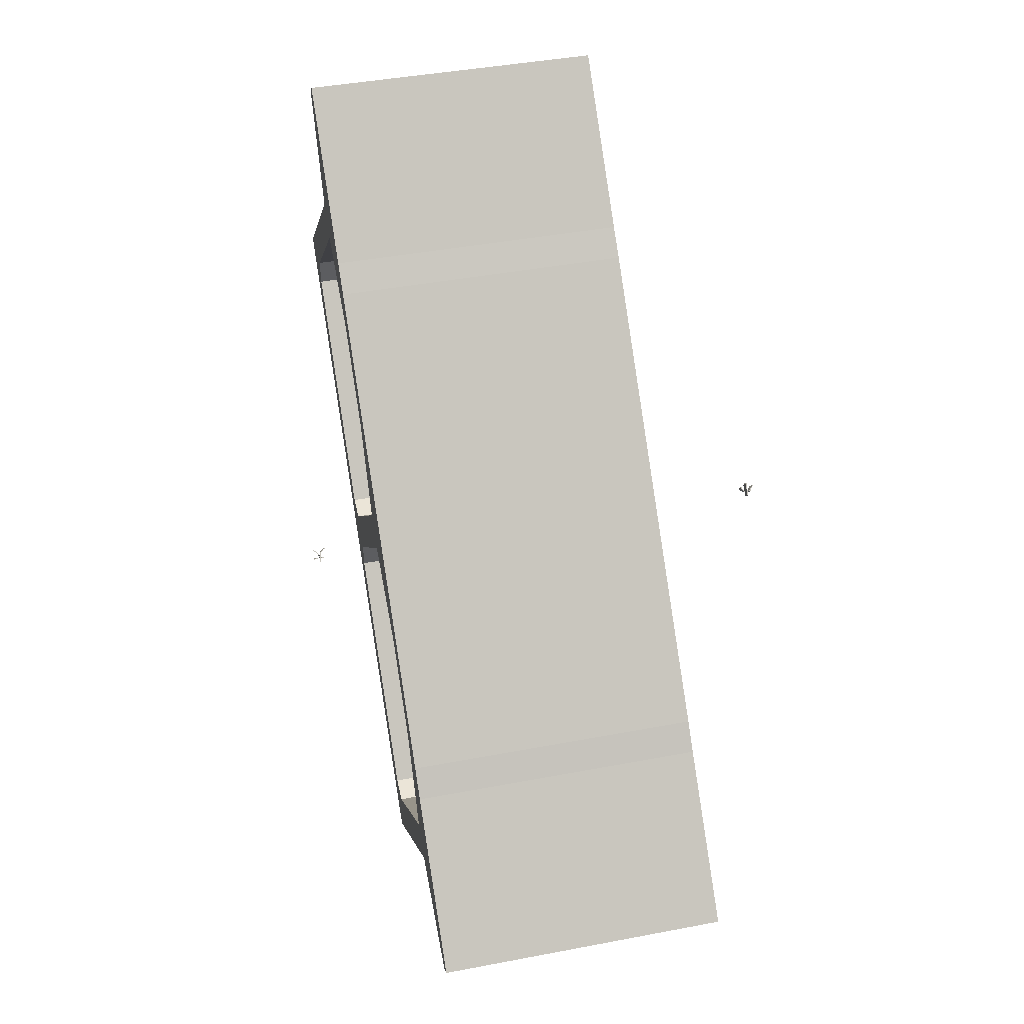
<metadata>
{"format":"obj","ext":"obj","renderer":"f3d","projection":"perspective","resolution":1024,"background":"white","views":[{"elev":-0.5,"azim":-8.8,"up":"+Y"}]}
</metadata>
<code>
v -4934 -1586 4387
v -4925 -1585 4387
v -4926 -1585 4387
v -4927 -1585 4387
v -4934 -1586 4387
v -4935 -1583 4387
v -4934 -1580 4387
v -4934 -1577 4387
v -4932 -1575 4387
v -4930 -1573 4387
v -4927 -1571 4387
v -4927 -1570 4387
v -4931 -1573 4387
v -4934 -1576 4387
v -4935 -1577 4387
v -4935 -1579 4387
v -4936 -1584 4387
v -4938 -1581 4387
v -4940 -1578 4387
v -4943 -1576 4387
v -4946 -1574 4387
v -4946 -1575 4387
v -4948 -1575 4387
v -4948 -1576 4387
v -4945 -1576 4387
v -4943 -1577 4387
v -4942 -1578 4387
v -4940 -1579 4387
v -4938 -1582 4387
v -4936 -1585 4387
v -4936 -1586 4387
v -4946 -1588 4387
v -4944 -1589 4387
v -4942 -1588 4387
v -4936 -1587 4387
v -4935 -1591 4387
v -4936 -1592 4387
v -4933 -1593 4387
v -4934 -1586 4372
v -4933 -1593 4372
v -4936 -1592 4372
v -4935 -1591 4372
v -4936 -1587 4372
v -4942 -1588 4372
v -4944 -1589 4372
v -4946 -1588 4372
v -4936 -1586 4372
v -4936 -1585 4372
v -4938 -1582 4372
v -4940 -1579 4372
v -4942 -1578 4372
v -4943 -1577 4372
v -4945 -1576 4372
v -4948 -1576 4372
v -4948 -1575 4372
v -4946 -1575 4372
v -4946 -1574 4372
v -4943 -1576 4372
v -4940 -1578 4372
v -4938 -1581 4372
v -4936 -1584 4372
v -4935 -1579 4372
v -4935 -1577 4372
v -4934 -1576 4372
v -4931 -1573 4372
v -4927 -1570 4372
v -4927 -1571 4372
v -4930 -1573 4372
v -4932 -1575 4372
v -4934 -1577 4372
v -4934 -1580 4372
v -4935 -1583 4372
v -4934 -1586 4372
v -4927 -1585 4372
v -4926 -1585 4372
v -4925 -1585 4372
v -4936 -1585 4387
v -4938 -1582 4387
v -4938 -1582 4372
v -4936 -1585 4372
v -4936 -1586 4387
v -4936 -1585 4387
v -4936 -1585 4372
v -4936 -1586 4372
v -4946 -1588 4387
v -4936 -1586 4387
v -4936 -1586 4372
v -4946 -1588 4372
v -4944 -1589 4387
v -4946 -1588 4387
v -4946 -1588 4372
v -4944 -1589 4372
v -4942 -1588 4387
v -4944 -1589 4387
v -4944 -1589 4372
v -4942 -1588 4372
v -4936 -1587 4387
v -4942 -1588 4387
v -4942 -1588 4372
v -4936 -1587 4372
v -4935 -1591 4387
v -4936 -1587 4387
v -4936 -1587 4372
v -4935 -1591 4372
v -4936 -1592 4387
v -4935 -1591 4387
v -4935 -1591 4372
v -4936 -1592 4372
v -4933 -1593 4387
v -4936 -1592 4387
v -4936 -1592 4372
v -4933 -1593 4372
v -4934 -1586 4387
v -4933 -1593 4387
v -4933 -1593 4372
v -4934 -1586 4372
v -4946 -1575 4387
v -4946 -1574 4387
v -4946 -1574 4372
v -4946 -1575 4372
v -4948 -1575 4387
v -4946 -1575 4387
v -4946 -1575 4372
v -4948 -1575 4372
v -4948 -1576 4387
v -4948 -1575 4387
v -4948 -1575 4372
v -4948 -1576 4372
v -4945 -1576 4387
v -4948 -1576 4387
v -4948 -1576 4372
v -4945 -1576 4372
v -4943 -1577 4387
v -4945 -1576 4387
v -4945 -1576 4372
v -4943 -1577 4372
v -4942 -1578 4387
v -4943 -1577 4387
v -4943 -1577 4372
v -4942 -1578 4372
v -4940 -1579 4387
v -4942 -1578 4387
v -4942 -1578 4372
v -4940 -1579 4372
v -4938 -1582 4387
v -4940 -1579 4387
v -4940 -1579 4372
v -4938 -1582 4372
v -4934 -1577 4387
v -4934 -1580 4387
v -4934 -1580 4372
v -4934 -1577 4372
v -4932 -1575 4387
v -4934 -1577 4387
v -4934 -1577 4372
v -4932 -1575 4372
v -4930 -1573 4387
v -4932 -1575 4387
v -4932 -1575 4372
v -4930 -1573 4372
v -4927 -1571 4387
v -4930 -1573 4387
v -4930 -1573 4372
v -4927 -1571 4372
v -4927 -1570 4387
v -4927 -1571 4387
v -4927 -1571 4372
v -4927 -1570 4372
v -4931 -1573 4387
v -4927 -1570 4387
v -4927 -1570 4372
v -4931 -1573 4372
v -4934 -1576 4387
v -4931 -1573 4387
v -4931 -1573 4372
v -4934 -1576 4372
v -4935 -1577 4387
v -4934 -1576 4387
v -4934 -1576 4372
v -4935 -1577 4372
v -4935 -1579 4387
v -4935 -1577 4387
v -4935 -1577 4372
v -4935 -1579 4372
v -4936 -1584 4387
v -4935 -1579 4387
v -4935 -1579 4372
v -4936 -1584 4372
v -4938 -1581 4387
v -4936 -1584 4387
v -4936 -1584 4372
v -4938 -1581 4372
v -4940 -1578 4387
v -4938 -1581 4387
v -4938 -1581 4372
v -4940 -1578 4372
v -4943 -1576 4387
v -4940 -1578 4387
v -4940 -1578 4372
v -4943 -1576 4372
v -4946 -1574 4387
v -4943 -1576 4387
v -4943 -1576 4372
v -4946 -1574 4372
v -4925 -1585 4387
v -4934 -1586 4387
v -4934 -1586 4372
v -4925 -1585 4372
v -4926 -1585 4387
v -4925 -1585 4387
v -4925 -1585 4372
v -4926 -1585 4372
v -4927 -1585 4387
v -4926 -1585 4387
v -4926 -1585 4372
v -4927 -1585 4372
v -4934 -1586 4387
v -4927 -1585 4387
v -4927 -1585 4372
v -4934 -1586 4372
v -4935 -1583 4387
v -4934 -1586 4387
v -4934 -1586 4372
v -4935 -1583 4372
v -4934 -1580 4387
v -4935 -1583 4387
v -4935 -1583 4372
v -4934 -1580 4372
v -4243 -1482 4387
v -4245 -1470 4387
v -4245 -1469 4387
v -4244 -1468 4387
v -4241 -1468 4387
v -4241 -1468 4387
v -4243 -1467 4387
v -4244 -1467 4387
v -4244 -1466 4387
v -4246 -1467 4387
v -4246 -1469 4387
v -4244 -1485 4387
v -4245 -1486 4387
v -4242 -1487 4387
v -4247 -1481 4387
v -4247 -1481 4387
v -4250 -1477 4387
v -4253 -1474 4387
v -4253 -1473 4387
v -4254 -1474 4387
v -4254 -1475 4387
v -4254 -1476 4387
v -4252 -1478 4387
v -4239 -1480 4387
v -4238 -1477 4387
v -4237 -1474 4387
v -4235 -1470 4387
v -4235 -1470 4387
v -4238 -1475 4387
v -4240 -1478 4387
v -4241 -1479 4387
v -4243 -1482 4372
v -4242 -1487 4372
v -4245 -1486 4372
v -4244 -1485 4372
v -4246 -1469 4372
v -4246 -1467 4372
v -4244 -1466 4372
v -4244 -1467 4372
v -4243 -1467 4372
v -4241 -1468 4372
v -4241 -1468 4372
v -4244 -1468 4372
v -4245 -1469 4372
v -4245 -1470 4372
v -4239 -1480 4372
v -4241 -1479 4372
v -4240 -1478 4372
v -4238 -1475 4372
v -4235 -1470 4372
v -4235 -1470 4372
v -4237 -1474 4372
v -4238 -1477 4372
v -4247 -1481 4372
v -4252 -1478 4372
v -4254 -1476 4372
v -4254 -1475 4372
v -4254 -1474 4372
v -4253 -1473 4372
v -4253 -1474 4372
v -4250 -1477 4372
v -4247 -1481 4372
v -4241 -1468 4387
v -4241 -1468 4387
v -4241 -1468 4372
v -4241 -1468 4372
v -4243 -1467 4387
v -4241 -1468 4387
v -4241 -1468 4372
v -4243 -1467 4372
v -4244 -1467 4387
v -4243 -1467 4387
v -4243 -1467 4372
v -4244 -1467 4372
v -4244 -1466 4387
v -4244 -1467 4387
v -4244 -1467 4372
v -4244 -1466 4372
v -4246 -1467 4387
v -4244 -1466 4387
v -4244 -1466 4372
v -4246 -1467 4372
v -4246 -1469 4387
v -4246 -1467 4387
v -4246 -1467 4372
v -4246 -1469 4372
v -4244 -1485 4387
v -4246 -1469 4387
v -4246 -1469 4372
v -4244 -1485 4372
v -4245 -1486 4387
v -4244 -1485 4387
v -4244 -1485 4372
v -4245 -1486 4372
v -4242 -1487 4387
v -4245 -1486 4387
v -4245 -1486 4372
v -4242 -1487 4372
v -4243 -1482 4387
v -4242 -1487 4387
v -4242 -1487 4372
v -4243 -1482 4372
v -4238 -1475 4387
v -4235 -1470 4387
v -4235 -1470 4372
v -4238 -1475 4372
v -4240 -1478 4387
v -4238 -1475 4387
v -4238 -1475 4372
v -4240 -1478 4372
v -4241 -1479 4387
v -4240 -1478 4387
v -4240 -1478 4372
v -4241 -1479 4372
v -4239 -1480 4387
v -4241 -1479 4387
v -4241 -1479 4372
v -4239 -1480 4372
v -4245 -1470 4387
v -4243 -1482 4387
v -4243 -1482 4372
v -4245 -1470 4372
v -4245 -1469 4387
v -4245 -1470 4387
v -4245 -1470 4372
v -4245 -1469 4372
v -4244 -1468 4387
v -4245 -1469 4387
v -4245 -1469 4372
v -4244 -1468 4372
v -4241 -1468 4387
v -4244 -1468 4387
v -4244 -1468 4372
v -4241 -1468 4372
v -4247 -1481 4387
v -4247 -1481 4387
v -4247 -1481 4372
v -4247 -1481 4372
v -4250 -1477 4387
v -4247 -1481 4387
v -4247 -1481 4372
v -4250 -1477 4372
v -4253 -1474 4387
v -4250 -1477 4387
v -4250 -1477 4372
v -4253 -1474 4372
v -4253 -1473 4387
v -4253 -1474 4387
v -4253 -1474 4372
v -4253 -1473 4372
v -4254 -1474 4387
v -4253 -1473 4387
v -4253 -1473 4372
v -4254 -1474 4372
v -4254 -1475 4387
v -4254 -1474 4387
v -4254 -1474 4372
v -4254 -1475 4372
v -4254 -1476 4387
v -4254 -1475 4387
v -4254 -1475 4372
v -4254 -1476 4372
v -4252 -1478 4387
v -4254 -1476 4387
v -4254 -1476 4372
v -4252 -1478 4372
v -4247 -1481 4387
v -4252 -1478 4387
v -4252 -1478 4372
v -4247 -1481 4372
v -4238 -1477 4387
v -4239 -1480 4387
v -4239 -1480 4372
v -4238 -1477 4372
v -4237 -1474 4387
v -4238 -1477 4387
v -4238 -1477 4372
v -4237 -1474 4372
v -4235 -1470 4387
v -4237 -1474 4387
v -4237 -1474 4372
v -4235 -1470 4372
v -4235 -1470 4387
v -4235 -1470 4387
v -4235 -1470 4372
v -4235 -1470 4372
v -4923 -1012 4278
v -4923 -1012 3913
v -4923 -1015 3906
v -4922 -1022 3903
v -4761 -2070 3903
v -4760 -2076 3906
v -4760 -2079 3913
v -4760 -2079 4278
v -4734 -2247 4346
v -4734 -2247 4370
v -4776 -1971 4370
v -4784 -1921 4371
v -4899 -1170 4371
v -4906 -1121 4370
v -4949 -843.8 4370
v -4949 -843.8 4346
v -4772 -1995 3949
v -4833 -1602 3949
v -4837 -1573 3979
v -4837 -1573 4278
v -4814 -1721 4328
v -4791 -1877 4328
v -4768 -2025 4278
v -4768 -2025 3979
v -4850 -1489 3949
v -4910 -1096 3949
v -4915 -1066 3979
v -4915 -1066 4278
v -4892 -1214 4328
v -4868 -1370 4328
v -4845 -1518 4278
v -4845 -1518 3979
v -4478 -943.7 4280
v -4504 -775.7 4348
v -4504 -775.7 4372
v -4462 -1052 4372
v -4454 -1102 4373
v -4339 -1853 4373
v -4331 -1903 4372
v -4289 -2179 4372
v -4289 -2179 4348
v -4315 -2011 4280
v -4315 -2011 3894
v -4315 -2008 3887
v -4316 -2001 3884
v -4477 -953.6 3884
v -4478 -946.6 3887
v -4478 -943.7 3894
v -4388 -1534 3933
v -4328 -1927 3933
v -4323 -1957 3963
v -4323 -1957 4280
v -4346 -1809 4330
v -4370 -1653 4330
v -4392 -1505 4280
v -4392 -1505 3963
v -4465 -1028 3933
v -4405 -1421 3933
v -4401 -1450 3963
v -4401 -1450 4280
v -4423 -1302 4330
v -4447 -1146 4330
v -4470 -998.1 4280
v -4470 -998.1 3963
v -4923 -1012 3913
v -4923 -1012 4278
v -4478 -943.7 4280
v -4478 -943.7 3894
v -4922 -1022 3903
v -4923 -1015 3906
v -4923 -1012 3913
v -4478 -943.7 3894
v -4478 -946.6 3887
v -4477 -953.6 3884
v -4701 -977.8 3904
v -4699 -987.7 3894
v -4810 -1005 3898
v -4812 -994.8 3908
v -4588 -970.6 3889
v -4589 -960.7 3899
v -4534 -952.2 3897
v -4866 -1013 3901
v -4532 -962.1 3887
v -4867 -1003 3911
v -4561 -959.4 3891
v -4839 -1002 3902
v -4630 -969.9 3894
v -4771 -991.4 3900
v -4644 -979.1 3891
v -4672 -978.4 3894
v -4721 -985 3897
v -4755 -996.2 3896
v -4645 -969.3 3901
v -4617 -965 3900
v -4756 -986.3 3906
v -4664 -973.4 3897
v -4694 -979 3897
v -4725 -982.3 3901
v -4506 -948 3896
v -4520 -951.8 3891
v -4508 -954.2 3887
v -4894 -1017 3902
v -4881 -1010 3903
v -4892 -1008 3907
v -4560 -966.4 3888
v -4562 -956.5 3898
v -4548 -955.1 3894
v -4579 -960 3895
v -4595 -965.1 3892
v -4616 -974.9 3890
v -4630 -973.5 3891
v -4838 -1009 3899
v -4840 -999.1 3909
v -4805 -998.6 3899
v -4802 -994.6 3903
v -4783 -1000 3897
v -4784 -990.5 3907
v -4671 -983.4 3893
v -4727 -991.9 3895
v -4673 -973.5 3903
v -4728 -982 3905
v -4505 -957.9 3886
v -4895 -1008 3912
v -4761 -2070 3903
v -4922 -1022 3903
v -4477 -953.6 3884
v -4316 -2001 3884
v -4760 -2079 3913
v -4760 -2076 3906
v -4761 -2070 3903
v -4316 -2001 3884
v -4315 -2008 3887
v -4315 -2011 3894
v -4539 -2035 3894
v -4537 -2045 3904
v -4648 -2062 3908
v -4650 -2052 3898
v -4426 -2028 3899
v -4427 -2018 3889
v -4372 -2010 3887
v -4704 -2071 3911
v -4370 -2020 3897
v -4705 -2061 3901
v -4399 -2021 3891
v -4677 -2064 3902
v -4467 -2032 3894
v -4608 -2053 3900
v -4482 -2037 3901
v -4510 -2040 3898
v -4559 -2047 3899
v -4593 -2054 3906
v -4483 -2027 3891
v -4455 -2023 3890
v -4594 -2044 3896
v -4502 -2035 3893
v -4531 -2041 3896
v -4563 -2043 3896
v -4344 -2006 3886
v -4357 -2013 3888
v -4346 -2015 3891
v -4732 -2075 3912
v -4718 -2071 3906
v -4729 -2069 3903
v -4398 -2024 3898
v -4400 -2014 3888
v -4385 -2016 3888
v -4416 -2021 3889
v -4433 -2027 3893
v -4454 -2033 3900
v -4468 -2034 3897
v -4676 -2067 3909
v -4678 -2057 3899
v -4642 -2060 3903
v -4640 -2056 3899
v -4621 -2058 3907
v -4622 -2048 3897
v -4509 -2041 3903
v -4565 -2050 3905
v -4511 -2031 3893
v -4566 -2040 3895
v -4343 -2016 3896
v -4733 -2065 3902
v -4760 -2079 4278
v -4760 -2079 3913
v -4315 -2011 3894
v -4315 -2011 4280
v -4734 -2247 4346
v -4760 -2079 4278
v -4315 -2011 4280
v -4289 -2179 4348
v -4734 -2247 4370
v -4734 -2247 4346
v -4289 -2179 4348
v -4289 -2179 4372
v -4776 -1971 4370
v -4734 -2247 4370
v -4289 -2179 4372
v -4331 -1903 4372
v -4784 -1921 4371
v -4776 -1971 4370
v -4331 -1903 4372
v -4339 -1853 4373
v -4899 -1170 4371
v -4784 -1921 4371
v -4339 -1853 4373
v -4454 -1102 4373
v -4906 -1121 4370
v -4899 -1170 4371
v -4454 -1102 4373
v -4462 -1052 4372
v -4949 -843.8 4370
v -4906 -1121 4370
v -4462 -1052 4372
v -4504 -775.7 4372
v -4949 -843.8 4346
v -4949 -843.8 4370
v -4504 -775.7 4372
v -4504 -775.7 4348
v -4923 -1012 4278
v -4949 -843.8 4346
v -4504 -775.7 4348
v -4478 -943.7 4280
v -4388 -1534 3933
v -4833 -1602 3949
v -4772 -1995 3949
v -4328 -1927 3933
v -4833 -1602 3949
v -4388 -1534 3933
v -4392 -1505 3963
v -4837 -1573 3979
v -4370 -1653 4330
v -4814 -1721 4328
v -4837 -1573 4278
v -4392 -1505 4280
v -4328 -1927 3933
v -4772 -1995 3949
v -4768 -2025 3979
v -4323 -1957 3963
v -4323 -1957 4280
v -4768 -2025 4278
v -4791 -1877 4328
v -4346 -1809 4330
v -4323 -1957 3963
v -4768 -2025 3979
v -4768 -2025 4278
v -4323 -1957 4280
v -4814 -1721 4328
v -4370 -1653 4330
v -4346 -1809 4330
v -4791 -1877 4328
v -4837 -1573 3979
v -4392 -1505 3963
v -4392 -1505 4280
v -4837 -1573 4278
v -4465 -1028 3933
v -4910 -1096 3949
v -4850 -1489 3949
v -4405 -1421 3933
v -4405 -1421 3933
v -4850 -1489 3949
v -4845 -1518 3979
v -4401 -1450 3963
v -4401 -1450 4280
v -4845 -1518 4278
v -4868 -1370 4328
v -4423 -1302 4330
v -4910 -1096 3949
v -4465 -1028 3933
v -4470 -998.1 3963
v -4915 -1066 3979
v -4447 -1146 4330
v -4892 -1214 4328
v -4915 -1066 4278
v -4470 -998.1 4280
v -4915 -1066 3979
v -4470 -998.1 3963
v -4470 -998.1 4280
v -4915 -1066 4278
v -4423 -1302 4330
v -4868 -1370 4328
v -4892 -1214 4328
v -4447 -1146 4330
v -4401 -1450 3963
v -4845 -1518 3979
v -4845 -1518 4278
v -4401 -1450 4280
g g462417_1
f 33 34 32
f 31 32 34
f 36 37 38
f 34 35 31
f 5 31 35
f 35 36 1
f 28 29 18
f 24 25 22
f 22 23 24
f 21 22 25
f 25 20 21
f 28 19 27
f 19 28 18
f 26 27 20
f 20 27 19
f 26 20 25
f 5 1 4
f 5 30 31
f 30 17 29
f 17 30 5
f 5 6 17
f 35 1 5
f 2 4 1
f 3 4 2
f 36 38 1
f 16 6 7
f 16 7 8
f 17 18 29
f 15 8 14
f 8 15 16
f 14 8 9
f 9 10 13
f 10 12 13
f 12 10 11
f 9 13 14
f 16 17 6
f 76 74 75
f 39 73 74
f 43 73 39
f 73 48 61
f 47 48 73
f 61 48 49
f 73 61 72
f 39 40 42
f 74 76 39
f 72 61 62
f 68 69 65
f 68 66 67
f 66 68 65
f 69 64 65
f 71 62 70
f 71 72 62
f 64 70 63
f 70 64 69
f 63 70 62
f 61 49 60
f 41 42 40
f 44 47 43
f 47 73 43
f 43 39 42
f 44 45 46
f 50 60 49
f 47 44 46
f 59 50 51
f 50 59 60
f 51 52 58
f 58 52 53
f 51 58 59
f 53 54 56
f 56 57 53
f 55 56 54
f 53 57 58
f 77 78 80
f 79 80 78
f 81 82 84
f 83 84 82
f 85 86 87
f 87 88 85
f 89 90 91
f 91 92 89
f 93 94 96
f 95 96 94
f 97 98 99
f 99 100 97
f 101 102 103
f 103 104 101
f 105 106 108
f 107 108 106
f 109 110 112
f 111 112 110
f 113 114 115
f 115 116 113
f 117 118 119
f 119 120 117
f 121 122 124
f 123 124 122
f 125 126 128
f 127 128 126
f 129 130 132
f 131 132 130
f 133 134 136
f 135 136 134
f 137 138 139
f 139 140 137
f 141 142 144
f 143 144 142
f 145 146 147
f 147 148 145
f 149 150 151
f 151 152 149
f 153 154 156
f 155 156 154
f 157 158 160
f 159 160 158
f 161 162 163
f 163 164 161
f 165 166 167
f 167 168 165
f 169 170 171
f 171 172 169
f 173 174 176
f 175 176 174
f 177 178 179
f 179 180 177
f 181 182 184
f 183 184 182
f 185 186 188
f 187 188 186
f 189 190 191
f 191 192 189
f 193 194 196
f 195 196 194
f 197 198 199
f 199 200 197
f 201 202 203
f 203 204 201
f 205 206 207
f 207 208 205
f 209 210 212
f 211 212 210
f 213 214 216
f 215 216 214
f 217 218 220
f 219 220 218
f 221 222 223
f 223 224 221
f 225 226 227
f 227 228 225
f 239 230 231
f 240 229 239
f 240 241 242
f 239 229 230
f 240 242 229
f 235 236 232
f 234 235 232
f 231 232 238
f 238 232 236
f 236 237 238
f 231 238 239
f 232 233 234
f 243 244 245
f 251 245 246
f 245 251 243
f 246 247 248
f 246 249 250
f 249 246 248
f 246 250 251
f 252 253 258
f 258 259 252
f 253 257 258
f 255 256 254
f 257 254 256
f 254 257 253
f 268 269 271
f 267 268 271
f 266 267 265
f 271 272 265
f 267 271 265
f 265 272 264
f 271 269 270
f 273 264 272
f 260 263 264
f 260 264 273
f 262 263 261
f 260 261 263
f 278 279 280
f 280 277 278
f 277 280 281
f 281 274 276
f 275 276 274
f 281 276 277
f 287 288 286
f 285 286 288
f 288 284 285
f 290 282 289
f 288 283 284
f 283 288 289
f 283 289 282
f 291 292 294
f 293 294 292
f 295 296 297
f 297 298 295
f 299 300 302
f 301 302 300
f 303 304 305
f 305 306 303
f 307 308 309
f 309 310 307
f 311 312 313
f 313 314 311
f 315 316 317
f 317 318 315
f 319 320 321
f 321 322 319
f 323 324 325
f 325 326 323
f 327 328 329
f 329 330 327
f 331 332 333
f 333 334 331
f 335 336 338
f 337 338 336
f 339 340 342
f 341 342 340
f 343 344 346
f 345 346 344
f 347 348 349
f 349 350 347
f 351 352 354
f 353 354 352
f 355 356 357
f 357 358 355
f 359 360 362
f 361 362 360
f 363 364 365
f 365 366 363
f 367 368 370
f 369 370 368
f 371 372 373
f 373 374 371
f 375 376 377
f 377 378 375
f 379 380 382
f 381 382 380
f 383 384 386
f 385 386 384
f 387 388 390
f 389 390 388
f 391 392 394
f 393 394 392
f 395 396 398
f 397 398 396
f 399 400 402
f 401 402 400
f 403 404 405
f 405 406 403
f 407 408 409
f 409 410 407
f 411 412 414
f 413 414 412
f 428 429 415
f 443 427 428
f 415 429 430
f 442 443 428
f 442 415 441
f 443 444 427
f 435 444 434
f 442 428 415
f 427 444 435
f 422 424 425
f 422 423 424
f 425 426 436
f 435 436 426
f 422 437 438
f 422 425 437
f 437 425 436
f 426 427 435
f 445 446 433
f 439 433 446
f 416 417 418
f 440 418 439
f 440 441 418
f 418 441 416
f 441 415 416
f 439 418 432
f 433 434 445
f 433 439 432
f 419 421 438
f 419 431 432
f 420 421 419
f 419 438 431
f 432 418 419
f 438 421 422
f 445 434 444
f 453 454 456
f 467 452 453
f 456 454 455
f 466 467 453
f 466 456 465
f 467 468 452
f 475 468 474
f 466 453 456
f 452 468 475
f 447 449 450
f 447 448 449
f 450 451 476
f 475 476 451
f 447 477 478
f 447 450 477
f 477 450 476
f 451 452 475
f 469 470 473
f 463 473 470
f 457 458 459
f 464 459 463
f 464 465 459
f 459 465 457
f 465 456 457
f 463 459 472
f 473 474 469
f 473 463 472
f 460 462 478
f 460 471 472
f 461 462 460
f 460 478 471
f 472 459 460
f 478 462 447
f 469 474 468
f 480 481 479
f 482 479 481
f 515 488 536
f 518 485 537
f 516 484 517
f 514 513 487
f 511 504 505
f 500 498 527
f 515 514 487
f 528 491 526
f 525 504 501
f 510 501 504
f 499 519 493
f 527 492 529
f 522 523 501
f 514 495 513
f 528 526 500
f 520 521 522
f 483 484 516
f 528 529 502
f 525 493 524
f 501 507 508
f 512 502 509
f 506 502 505
f 505 504 490
f 504 503 532
f 510 507 501
f 502 530 528
f 502 529 531
f 533 506 505
f 504 511 510
f 520 522 494
f 508 494 522
f 511 512 489
f 510 489 534
f 512 511 505
f 502 512 505
f 512 509 535
f 499 514 515
f 513 486 487
f 495 514 521
f 488 515 487
f 515 497 499
f 518 500 517
f 516 517 496
f 518 517 484
f 485 518 484
f 518 498 500
f 499 497 519
f 499 522 521
f 520 495 521
f 514 499 521
f 523 522 499
f 508 522 501
f 499 493 523
f 524 503 525
f 525 523 493
f 505 490 533
f 523 525 501
f 500 496 517
f 500 526 496
f 500 527 529
f 529 492 531
f 500 529 528
f 531 509 502
f 530 502 506
f 530 491 528
f 503 504 525
f 532 490 504
f 489 510 511
f 534 507 510
f 535 489 512
f 536 497 515
f 537 498 518
f 539 540 541
f 541 538 539
f 574 547 595
f 577 544 596
f 575 543 576
f 573 572 546
f 570 563 564
f 559 557 586
f 574 573 546
f 587 550 585
f 584 563 560
f 569 560 563
f 558 578 552
f 586 551 588
f 581 582 560
f 573 554 572
f 587 585 559
f 579 580 581
f 542 543 575
f 587 588 561
f 584 552 583
f 560 566 567
f 571 561 568
f 565 561 564
f 564 563 549
f 563 562 591
f 569 566 560
f 561 589 587
f 561 588 590
f 592 565 564
f 563 570 569
f 579 581 553
f 567 553 581
f 570 571 548
f 569 548 593
f 571 570 564
f 561 571 564
f 571 568 594
f 558 573 574
f 572 545 546
f 554 573 580
f 547 574 546
f 574 556 558
f 577 559 576
f 575 576 555
f 577 576 543
f 544 577 543
f 577 557 559
f 558 556 578
f 558 581 580
f 579 554 580
f 573 558 580
f 582 581 558
f 567 581 560
f 558 552 582
f 583 562 584
f 584 582 552
f 564 549 592
f 582 584 560
f 559 555 576
f 559 585 555
f 559 586 588
f 588 551 590
f 559 588 587
f 590 568 561
f 589 561 565
f 589 550 587
f 562 563 584
f 591 549 563
f 548 569 570
f 593 566 569
f 594 548 571
f 595 556 574
f 596 557 577
f 598 599 600
f 600 597 598
f 602 603 601
f 604 601 603
f 606 607 605
f 608 605 607
f 610 611 609
f 612 609 611
f 614 615 613
f 616 613 615
f 618 619 617
f 620 617 619
f 622 623 624
f 624 621 622
f 626 627 625
f 628 625 627
f 630 631 632
f 632 629 630
f 634 635 636
f 636 633 634
f 640 637 638
f 638 639 640
f 641 643 644
f 643 641 642
f 648 645 646
f 646 647 648
f 652 649 650
f 650 651 652
f 655 653 654
f 653 655 656
f 660 657 658
f 658 659 660
f 661 663 664
f 663 661 662
f 665 667 668
f 667 665 666
f 672 669 670
f 670 671 672
f 676 673 674
f 674 675 676
f 679 677 678
f 677 679 680
f 681 683 684
f 683 681 682
f 688 685 686
f 686 687 688
f 689 691 692
f 691 689 690
f 695 693 694
f 693 695 696
f 700 697 698
f 698 699 700

</code>
